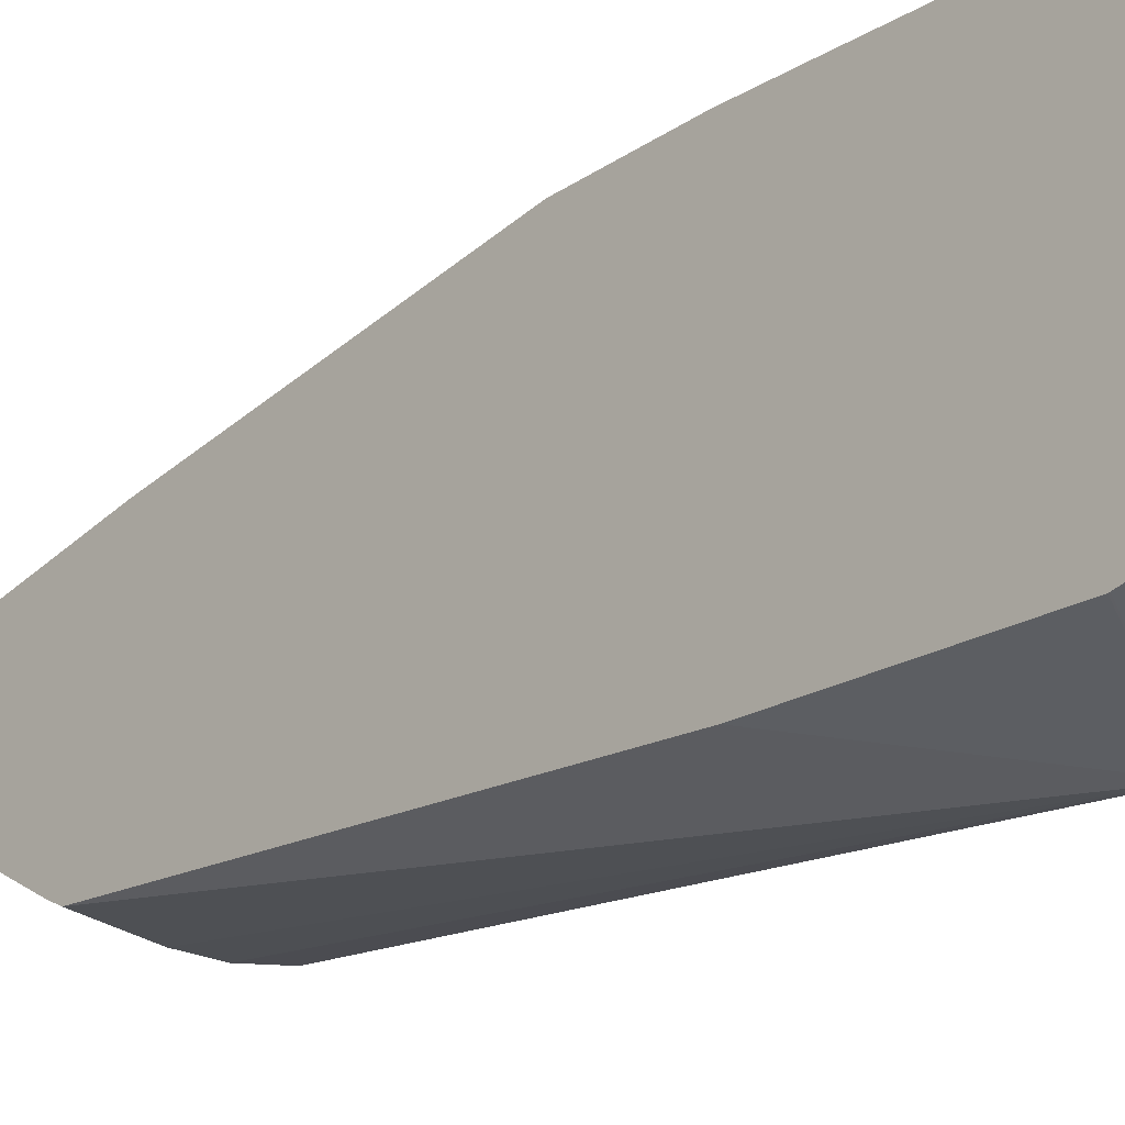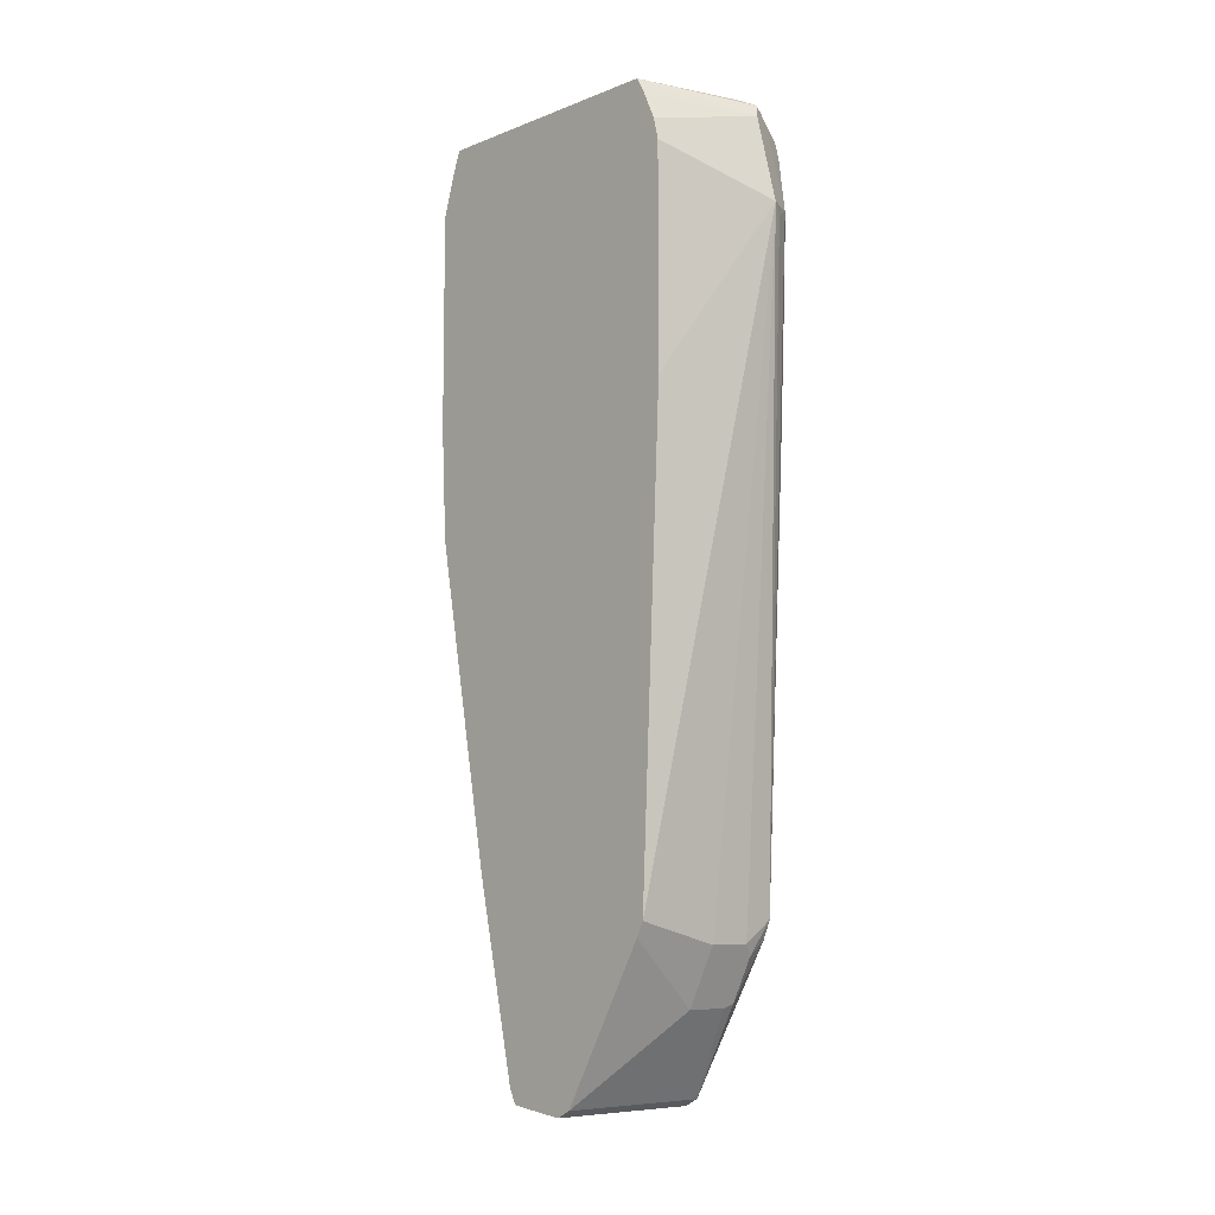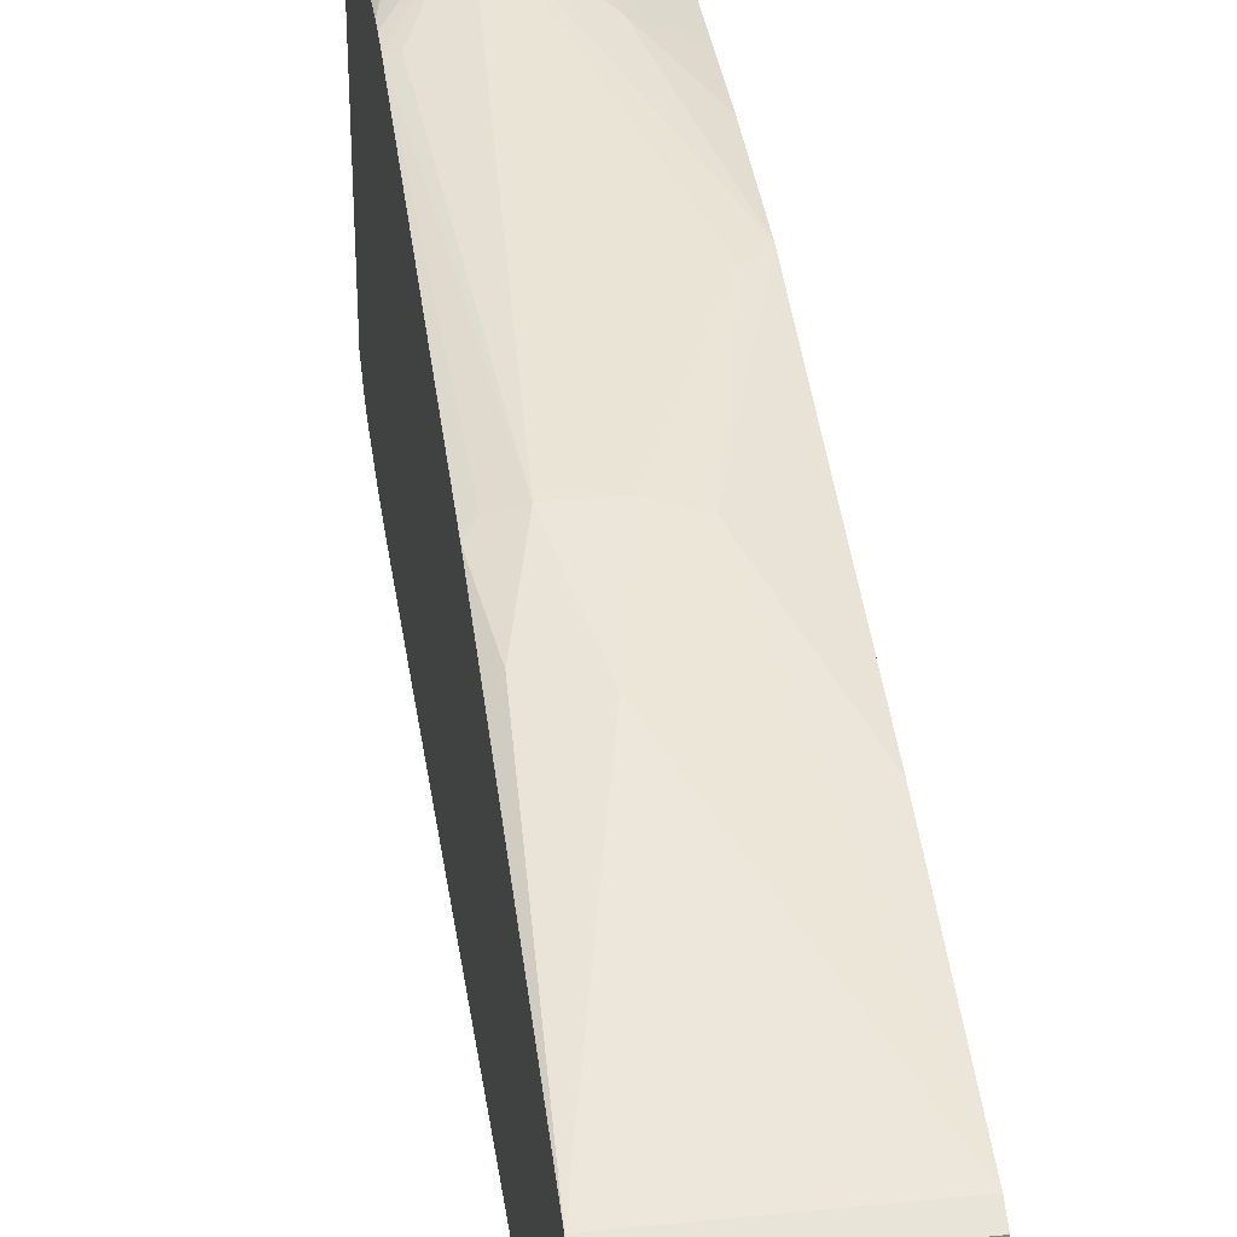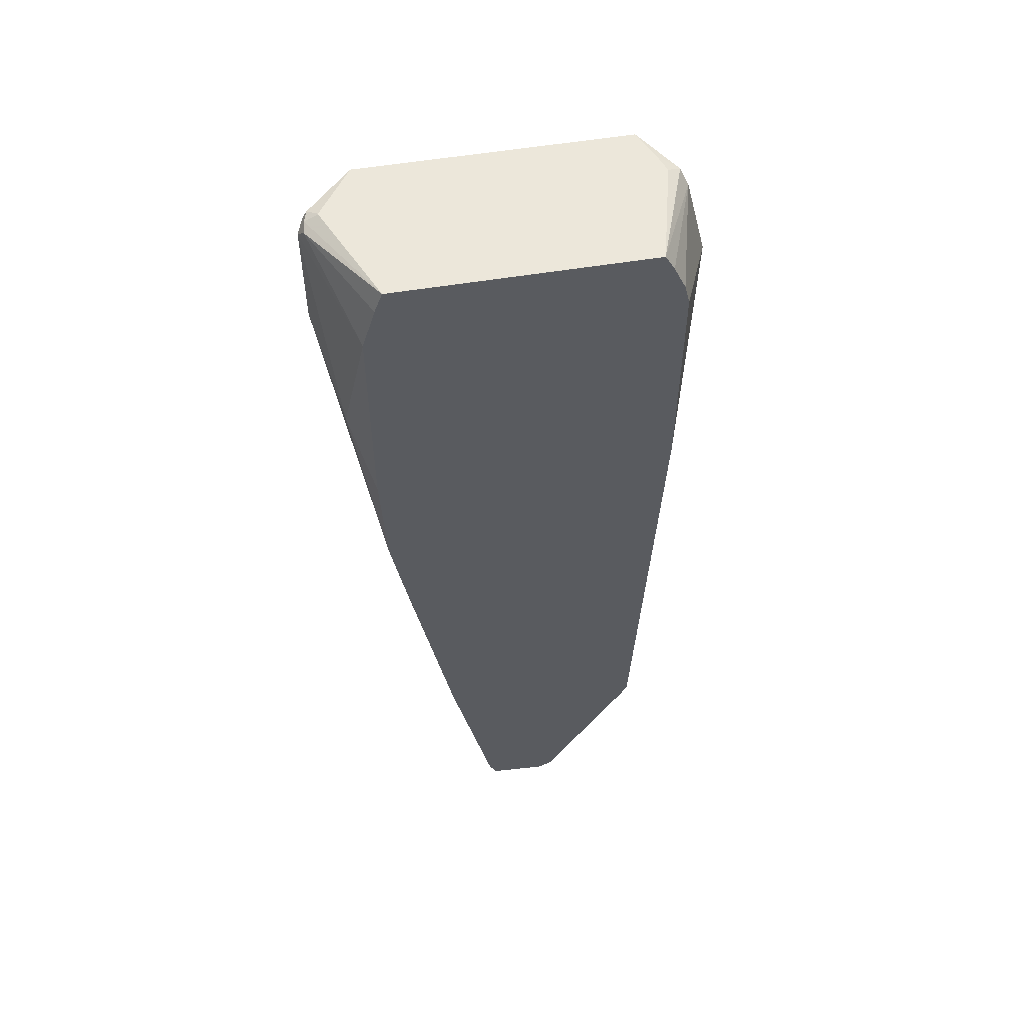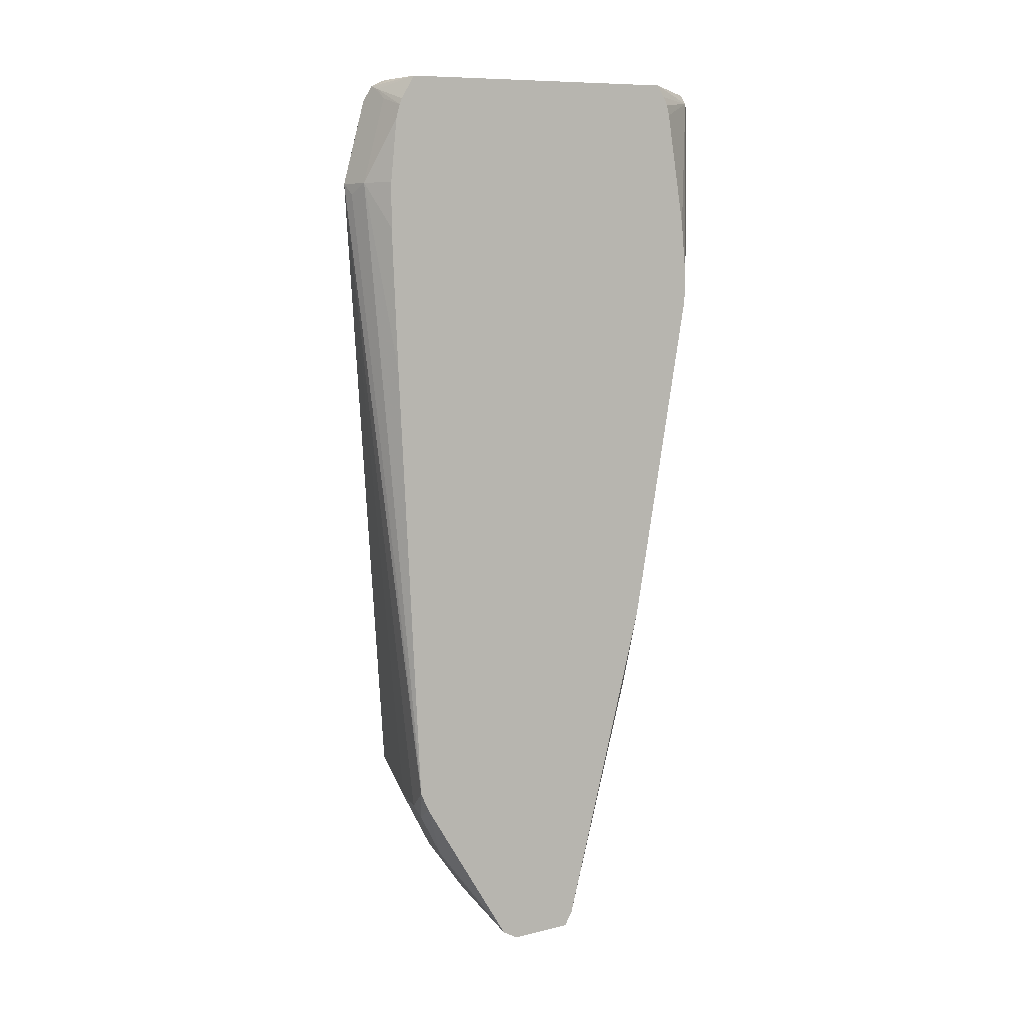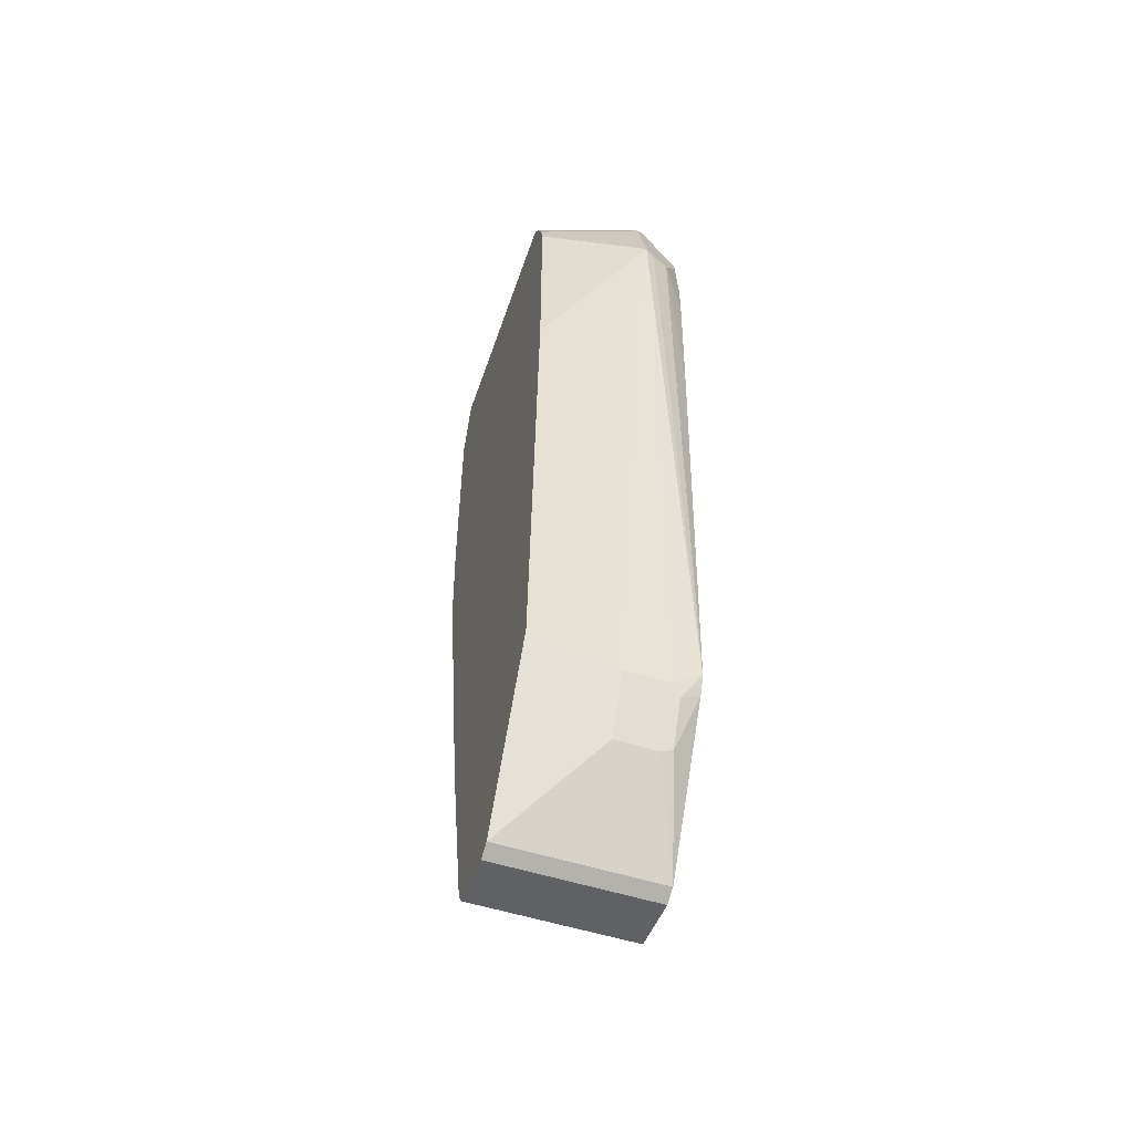
<metadata>
{"format":"obj","ext":"obj","renderer":"f3d","projection":"perspective","resolution":1024,"background":"white","views":[{"elev":-21.8,"azim":-43.6,"up":"+Y"},{"elev":-7.9,"azim":-43.2,"up":"+Z"},{"elev":34.8,"azim":172.2,"up":"+Y"},{"elev":54.0,"azim":-100.2,"up":"+Z"},{"elev":7.0,"azim":71.6,"up":"+Z"},{"elev":-53.8,"azim":-18.8,"up":"+Z"}]}
</metadata>
<code>
v 0.02078 0.1455 -0.1871
v -0.06495 0.09869 -0.4573
v -0.08288 0.09869 -0.4394
v -0.04156 0.1247 -0.2703
v 0.02078 0.1455 -0.08315
v 0.07158 0.1247 -0.2703
v 0.07158 0.1229 -0.2892
v 0.06235 0.1247 -0.291
v 0.04156 0.08313 -0.6027
v -1.204e-05 0.08313 -0.6027
v -0.03117 0.07793 -0.6131
v -0.08288 0.1039 -0.3329
v -0.08288 0.04156 -0.7482
v -0.05542 0.1178 -0.2703
v -0.05196 0.1195 -0.2599
v -0.08288 0.1039 -0.1248
v 0.01039 0.1403 -0.07283
v 0.02078 0.1385 -0.06933
v 0.03116 0.1351 -0.06758
v 0.03464 0.1385 -0.07624
v 0.07158 0.1247 -0.2586
v 0.07158 0.07331 -0.6117
v 0.06235 0.07793 -0.6001
v 0.06235 0.06233 -0.6859
v 0.02078 0.06233 -0.7066
v -0.08288 -4.07e-06 -0.9353
v -0.08288 0.104 -0.2703
v -0.06927 0.1109 -0.2703
v -0.08288 0.104 -0.2498
v -0.08288 0.09111 -0.08341
v -0.08288 0.08331 -0.06277
v 0.02078 0.1255 -0.06277
v 0.02161 0.1255 -0.06277
v 0.07158 0.09111 -0.06277
v 0.07158 0.09312 -0.06627
v 0.07158 0.09774 -0.07431
v 0.07158 0.1016 -0.08201
v 0.07158 0.1039 -0.09241
v 0.07158 0.1201 -0.2033
v 0.07158 0.07295 -0.6133
v 0.07158 0.05771 -0.6813
v 0.07158 -4.07e-06 -0.9353
v 0.07158 -0.004618 -0.9445
v -0.08288 -0.006962 -0.9491
v -0.08288 -0.1612 -0.06277
v 0.07158 -0.169 -0.06277
v 0.07158 -0.006962 -0.9491
v -0.08288 -0.06233 -0.9561
v 0.0277 -0.2009 -0.06933
v -0.06256 -0.1665 -0.06277
v -0.08288 -0.1705 -0.07895
v 0.02078 -0.2078 -0.08315
v 0.0404 -0.1816 -0.06277
v 0.03636 -0.1974 -0.07283
v 0.07158 -0.1814 -0.08498
v 0.07158 -0.06233 -0.9561
v -0.08288 -0.07603 -0.9492
v 0.03464 -0.2009 -0.08315
v 0.04849 -0.194 -0.08315
v 0.0212 -0.1879 -0.06277
v -0.08288 -0.182 -0.1042
v 0.02078 -0.2286 -0.1663
v 0.07158 -0.1837 -0.09075
v 0.07158 -0.07618 -0.9491
v -0.08288 -0.07618 -0.9491
v 0.03636 -0.2182 -0.1559
v 0.04849 -0.2148 -0.1663
v -0.08288 -0.1868 -0.1235
v 0.04156 -0.1663 -0.8106
v 0.07158 -0.1663 -0.7898
v 0.03116 -0.2234 -0.1767
v -0.08288 -0.187 -0.1248
v -0.08288 -0.187 -0.3326
v -0.08288 -0.1663 -0.7898
v -1.204e-05 -0.1663 -0.8106
v 0.07158 -0.187 -0.104
v 0.07158 -0.1588 -0.8075
v 0.05195 -0.1403 -0.8625
v 0.04156 -0.1385 -0.866
v -1.204e-05 -0.1385 -0.866
v -0.08288 -0.1593 -0.8036
v 0.07158 -0.1928 -0.2113
v 0.07158 -0.1928 -0.1663
v 0.07158 -0.187 -0.3533
v 0.05195 -0.1611 -0.821
f 31 34 33
f 31 46 34
f 31 33 32
f 43 47 44
f 44 47 56
f 44 56 48
f 45 49 50
f 45 51 52
f 49 52 58
f 46 53 49
f 46 49 54
f 46 54 55
f 48 56 57
f 49 58 59
f 49 59 54
f 31 53 46
f 49 53 60
f 45 52 49
f 31 60 53
f 20 37 38
f 31 45 50
f 49 60 50
f 18 32 19
f 19 32 33
f 19 33 34
f 19 34 20
f 20 34 35
f 20 35 36
f 20 38 39
f 20 39 21
f 22 40 24
f 24 40 41
f 24 41 42
f 24 42 25
f 25 42 26
f 26 42 43
f 26 43 44
f 27 29 28
f 31 50 60
f 51 61 52
f 67 82 83
f 52 61 62
f 64 79 80
f 64 80 65
f 65 80 81
f 18 31 32
f 67 83 76
f 67 71 70
f 67 70 84
f 67 84 82
f 69 75 85
f 69 85 70
f 70 85 77
f 74 81 80
f 74 80 75
f 75 80 85
f 77 85 78
f 78 85 79
f 79 85 80
f 64 78 79
f 52 62 58
f 64 77 78
f 62 75 69
f 54 59 63
f 54 63 55
f 56 64 57
f 57 64 65
f 58 62 59
f 59 62 66
f 59 66 67
f 59 67 63
f 61 68 62
f 62 69 70
f 62 70 71
f 62 71 67
f 62 67 66
f 62 68 72
f 62 72 73
f 62 73 74
f 62 74 75
f 63 67 76
f 17 30 31
f 20 36 37
f 16 30 17
f 3 73 72
f 3 72 68
f 3 68 61
f 3 61 51
f 3 51 45
f 3 45 31
f 3 31 30
f 3 30 16
f 3 16 29
f 3 29 27
f 3 27 12
f 4 12 14
f 4 14 15
f 4 15 16
f 4 16 5
f 5 16 17
f 5 17 18
f 3 74 73
f 3 81 74
f 3 65 81
f 3 57 65
f 1 2 3
f 1 3 4
f 1 4 5
f 1 5 21
f 1 21 6
f 17 31 18
f 1 7 8
f 1 8 9
f 5 18 19
f 1 9 10
f 2 10 11
f 2 11 3
f 3 12 4
f 3 11 13
f 3 13 26
f 3 26 44
f 3 44 48
f 3 48 57
f 1 10 2
f 5 19 20
f 1 6 7
f 6 21 39
f 6 40 22
f 6 22 7
f 7 22 23
f 7 23 9
f 7 9 8
f 9 23 22
f 9 22 24
f 9 24 25
f 9 25 10
f 10 25 11
f 11 25 26
f 11 26 13
f 12 27 28
f 12 28 14
f 14 29 15
f 15 29 16
f 5 20 21
f 6 41 40
f 6 42 41
f 14 28 29
f 6 47 43
f 6 43 42
f 6 38 37
f 6 36 35
f 6 35 34
f 6 34 46
f 6 46 55
f 6 55 63
f 6 63 76
f 6 37 36
f 6 83 82
f 6 56 47
f 6 76 83
f 6 64 56
f 6 77 64
f 6 39 38
f 6 84 70
f 6 82 84
f 6 70 77

</code>
